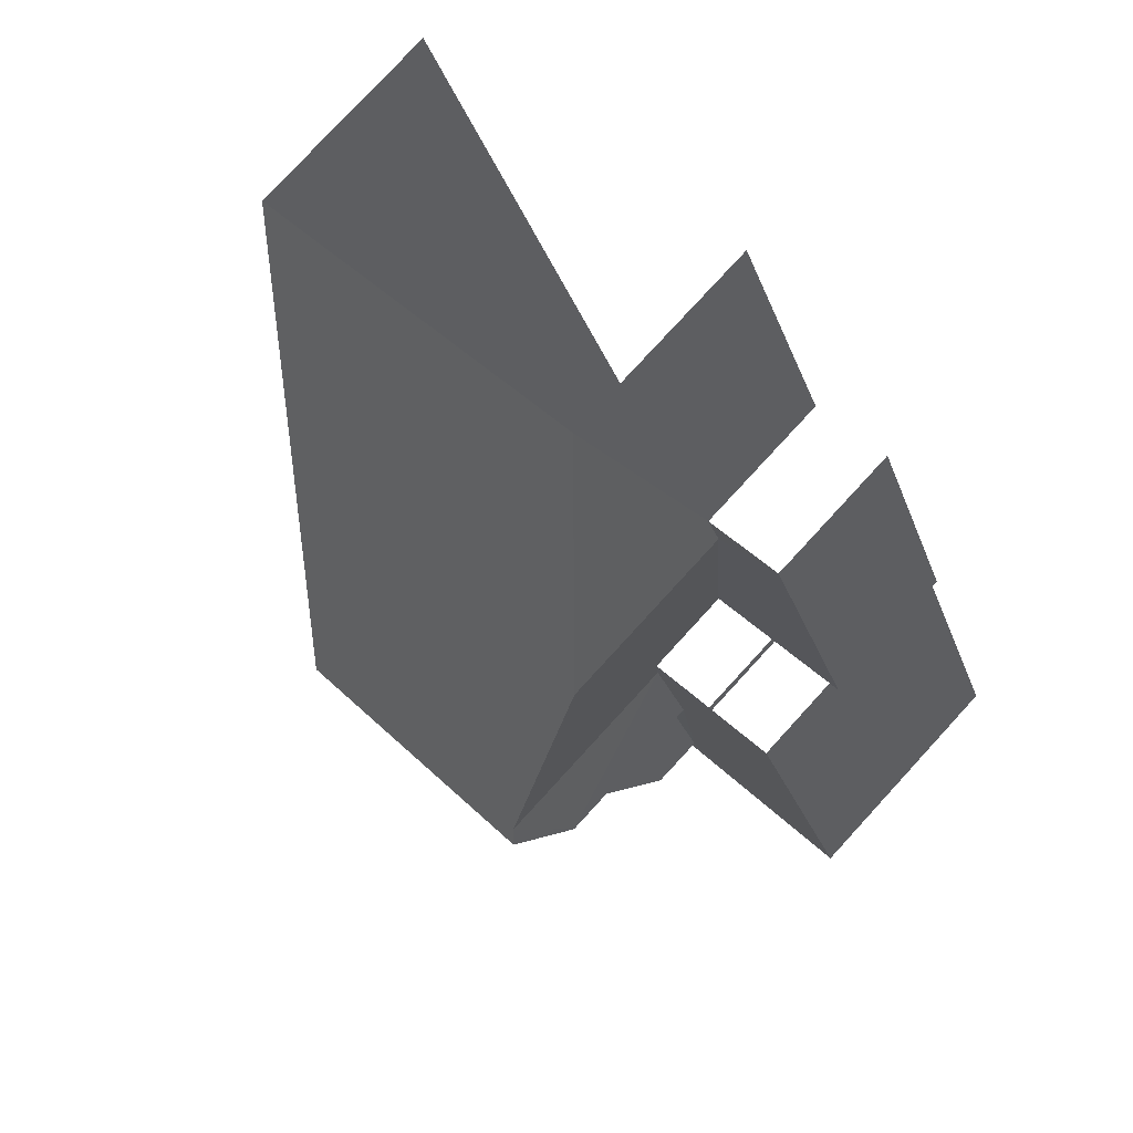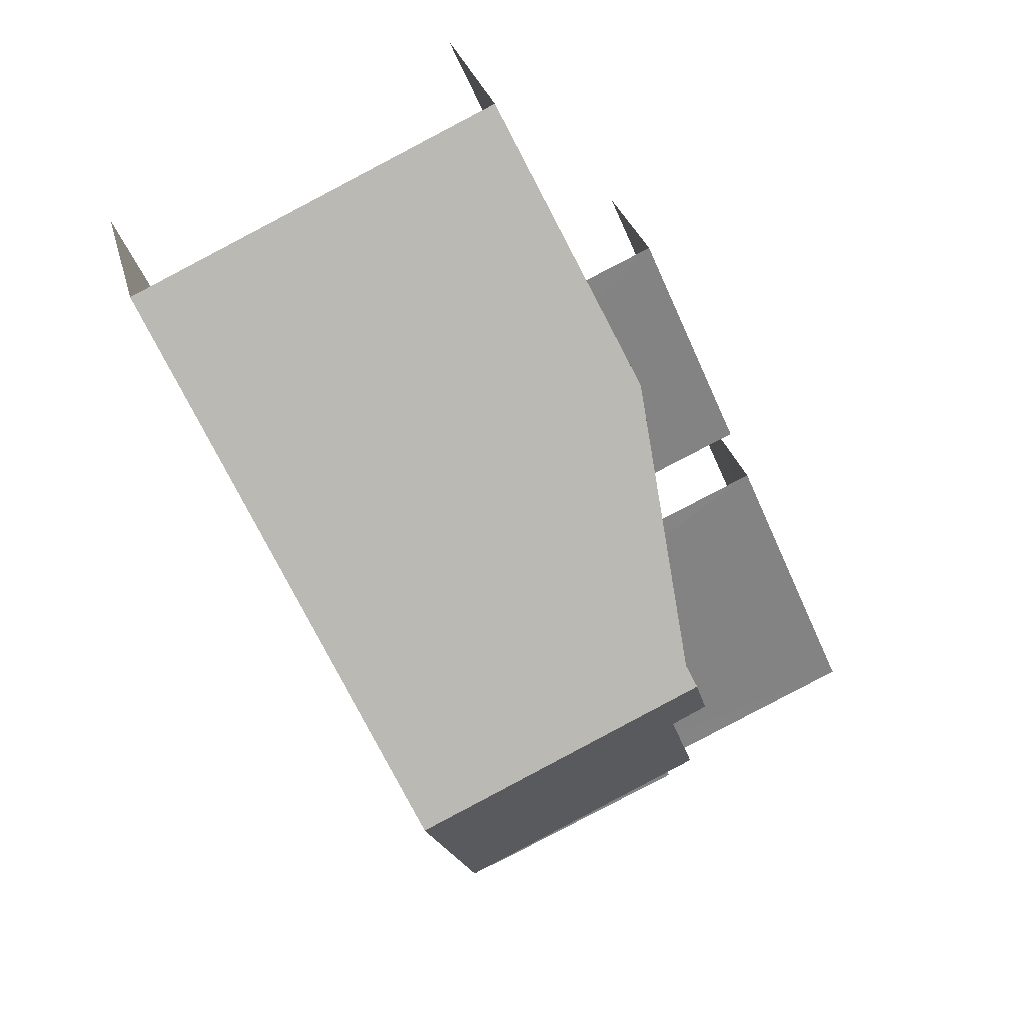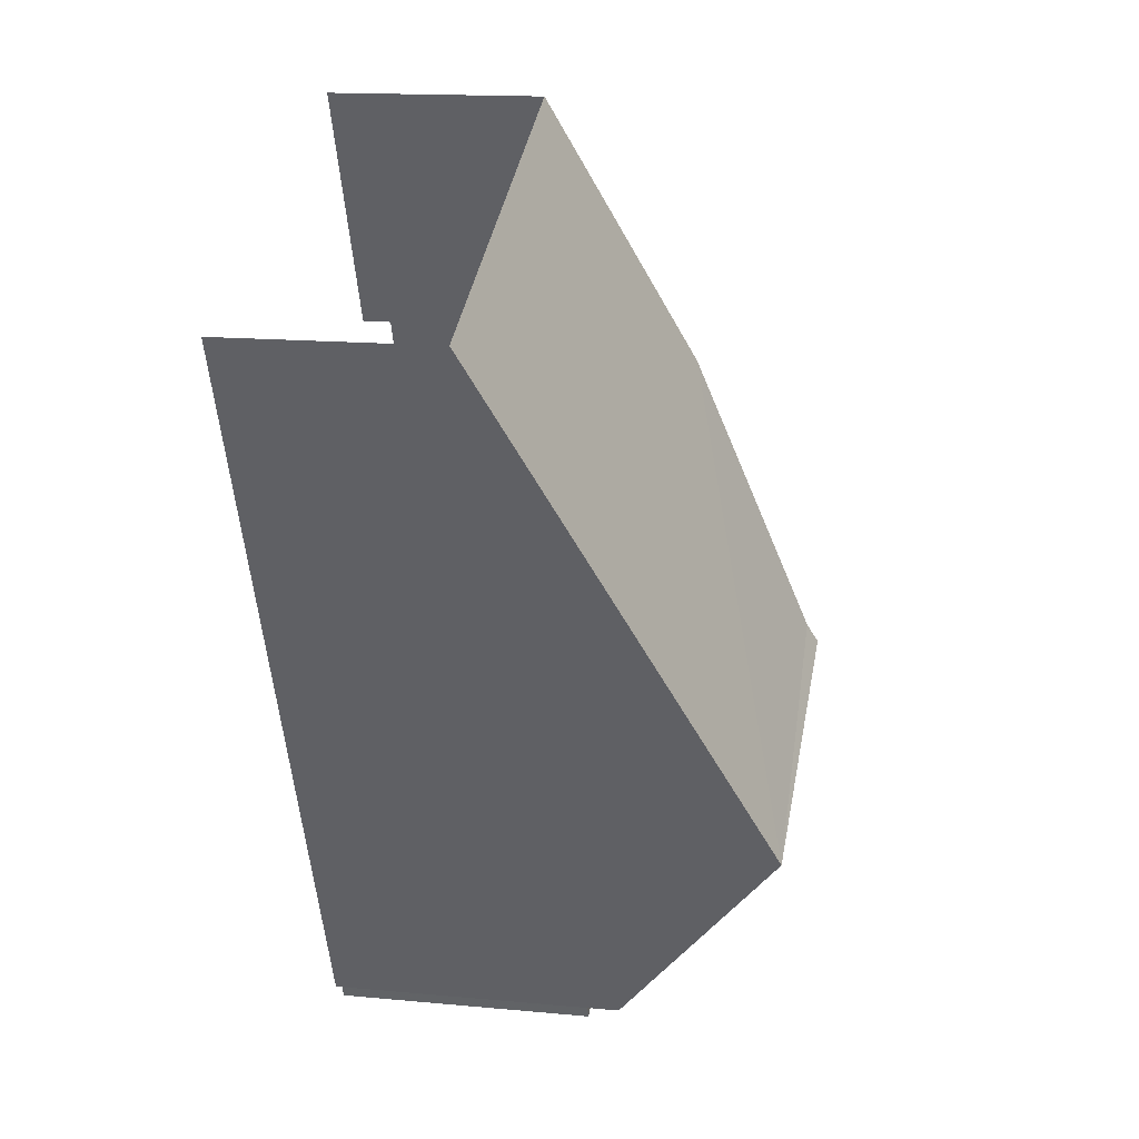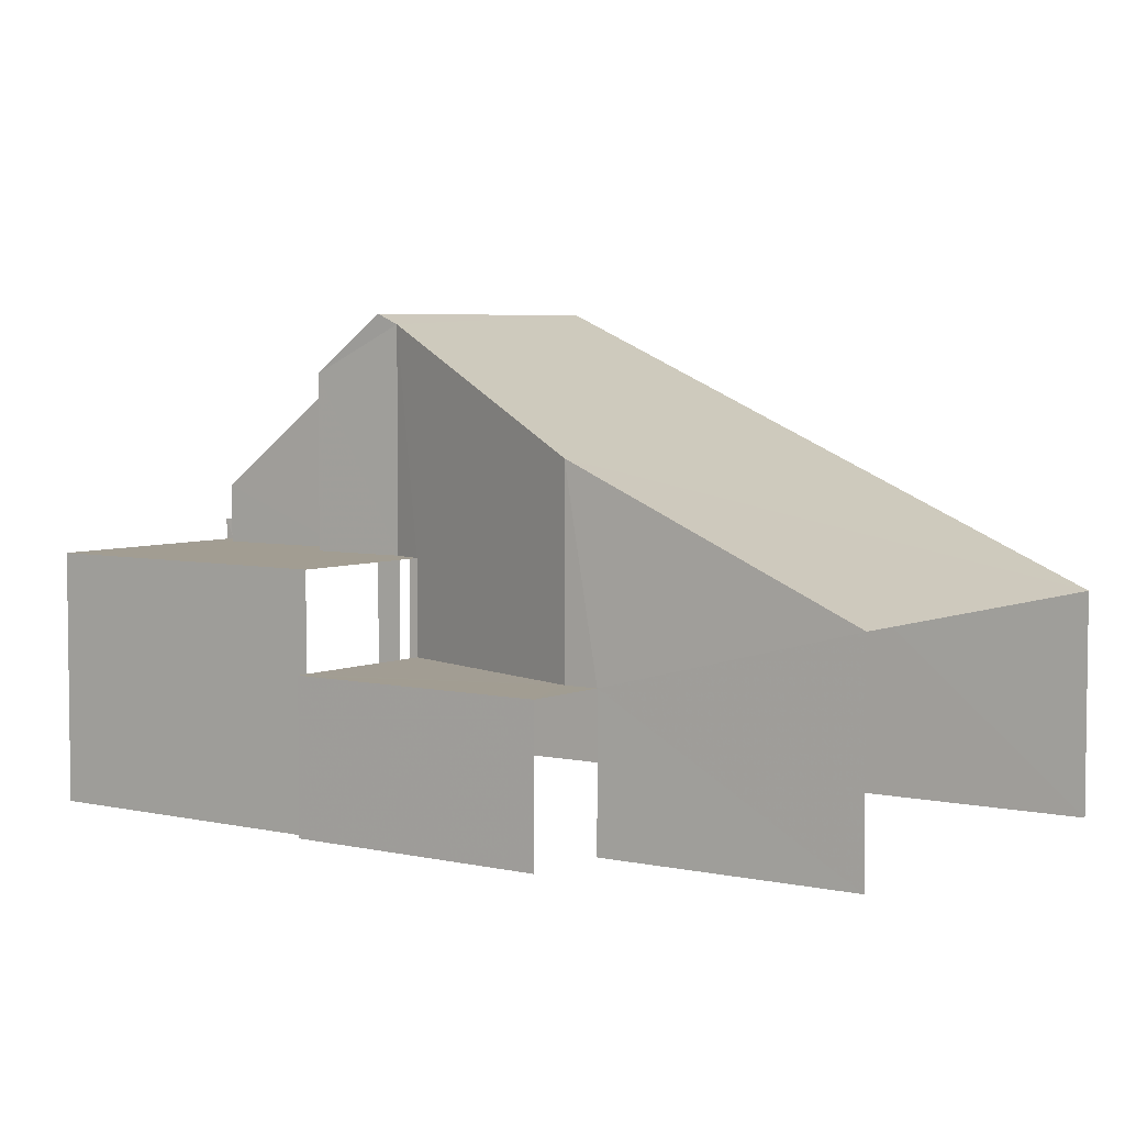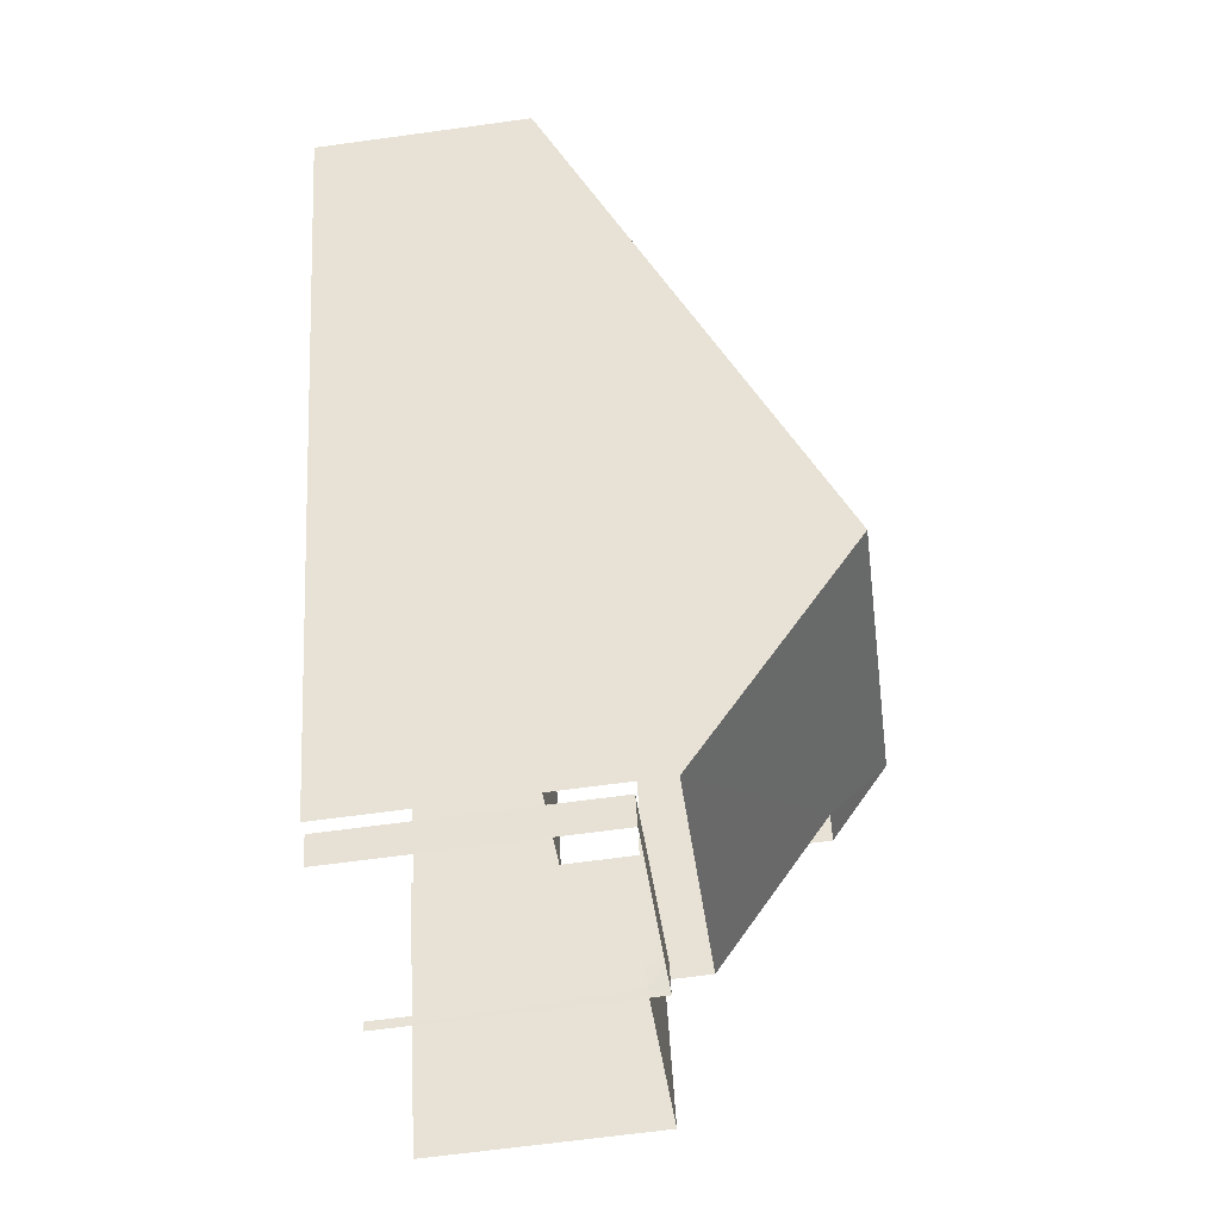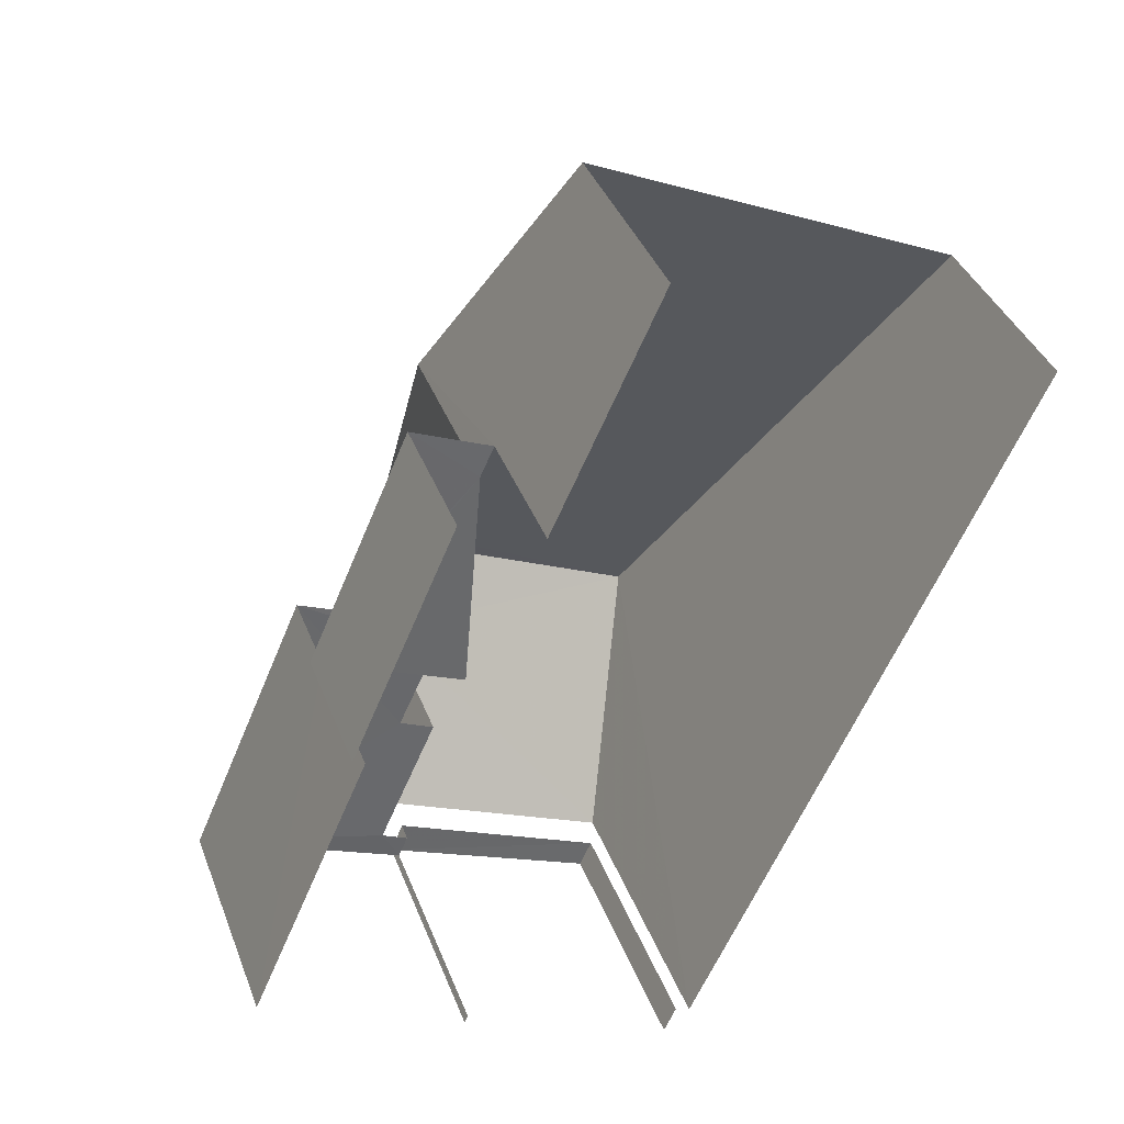
<metadata>
{"format":"obj","ext":"obj","renderer":"f3d","projection":"perspective","resolution":1024,"background":"white","views":[{"elev":79.4,"azim":42.6,"up":"+Y"},{"elev":29.1,"azim":-14.0,"up":"+Y"},{"elev":14.9,"azim":-78.7,"up":"+Y"},{"elev":4.9,"azim":150.1,"up":"+Z"},{"elev":-64.8,"azim":-82.1,"up":"+Y"},{"elev":38.4,"azim":160.5,"up":"+Y"}]}
</metadata>
<code>
v -2.251e+05 -1.28e+05 13.2
v -2.251e+05 -1.28e+05 13.2
v -2.251e+05 -1.28e+05 13.2
v -2.251e+05 -1.28e+05 13.2
v -2.251e+05 -1.28e+05 13.2
v -2.251e+05 -1.28e+05 13.2
v -2.251e+05 -1.28e+05 13.2
v -2.251e+05 -1.28e+05 13.2
v -2.251e+05 -1.28e+05 13.2
v -2.251e+05 -1.28e+05 13.2
v -2.251e+05 -1.28e+05 13.2
v -2.251e+05 -1.28e+05 13.2
v -2.251e+05 -1.28e+05 17.46
v -2.251e+05 -1.28e+05 17.46
v -2.251e+05 -1.28e+05 17.46
v -2.251e+05 -1.28e+05 17.46
v -2.251e+05 -1.28e+05 17.46
v -2.251e+05 -1.28e+05 17.46
v -2.251e+05 -1.28e+05 17.46
v -2.251e+05 -1.28e+05 17.46
v -2.251e+05 -1.28e+05 17.46
v -2.251e+05 -1.28e+05 16.97
v -2.251e+05 -1.28e+05 16.97
v -2.251e+05 -1.28e+05 19.28
v -2.251e+05 -1.28e+05 21.32
v -2.251e+05 -1.28e+05 21.5
v -2.251e+05 -1.28e+05 21.5
v -2.251e+05 -1.28e+05 17.81
v -2.251e+05 -1.28e+05 17.81
v -2.251e+05 -1.28e+05 17.81
v -2.251e+05 -1.28e+05 17.81
v -2.251e+05 -1.28e+05 18.46
v -2.251e+05 -1.28e+05 18.46
v -2.251e+05 -1.28e+05 20.48
v -2.251e+05 -1.28e+05 20.48
v -2.251e+05 -1.28e+05 15.8
v -2.251e+05 -1.28e+05 15.8
v -2.251e+05 -1.28e+05 15.8
v -2.251e+05 -1.28e+05 15.8
v -2.251e+05 -1.28e+05 15.8
v -2.251e+05 -1.28e+05 15.8
f 1 2 3
f 4 3 5
f 6 2 7
f 6 7 8
f 9 10 5
f 10 9 11
f 12 9 6
f 3 2 5
f 5 2 6
f 9 5 6
f 9 12 17
f 19 9 17
f 16 35 34
f 21 16 34
f 40 13 15
f 40 41 13
f 39 36 7
f 2 39 7
f 20 18 31
f 5 28 4
f 18 33 31
f 4 28 32
f 31 33 32
f 28 31 32
f 29 10 11
f 30 29 11
f 23 1 3
f 23 22 1
f 6 8 38
f 40 6 38
f 13 14 15
f 15 16 17
f 17 18 19
f 19 18 20
f 16 21 18
f 15 14 16
f 16 18 17
f 22 23 24
f 25 24 26
f 25 26 27
f 24 23 26
f 28 29 30
f 31 28 30
f 32 33 34
f 32 34 26
f 34 27 26
f 34 35 27
f 36 37 38
f 39 37 36
f 40 37 41
f 38 37 40
f 23 3 26
f 3 4 26
f 4 32 26
f 21 34 33
f 18 21 33
f 36 8 7
f 36 38 8
f 41 37 13
f 37 24 13
f 13 25 14
f 13 24 25
f 11 19 30
f 30 19 31
f 11 9 19
f 31 19 20
f 27 35 25
f 35 16 14
f 35 14 25
f 28 10 29
f 28 5 10
f 2 1 39
f 37 39 24
f 24 39 22
f 39 1 22
f 17 12 40
f 17 40 15
f 12 6 40

</code>
